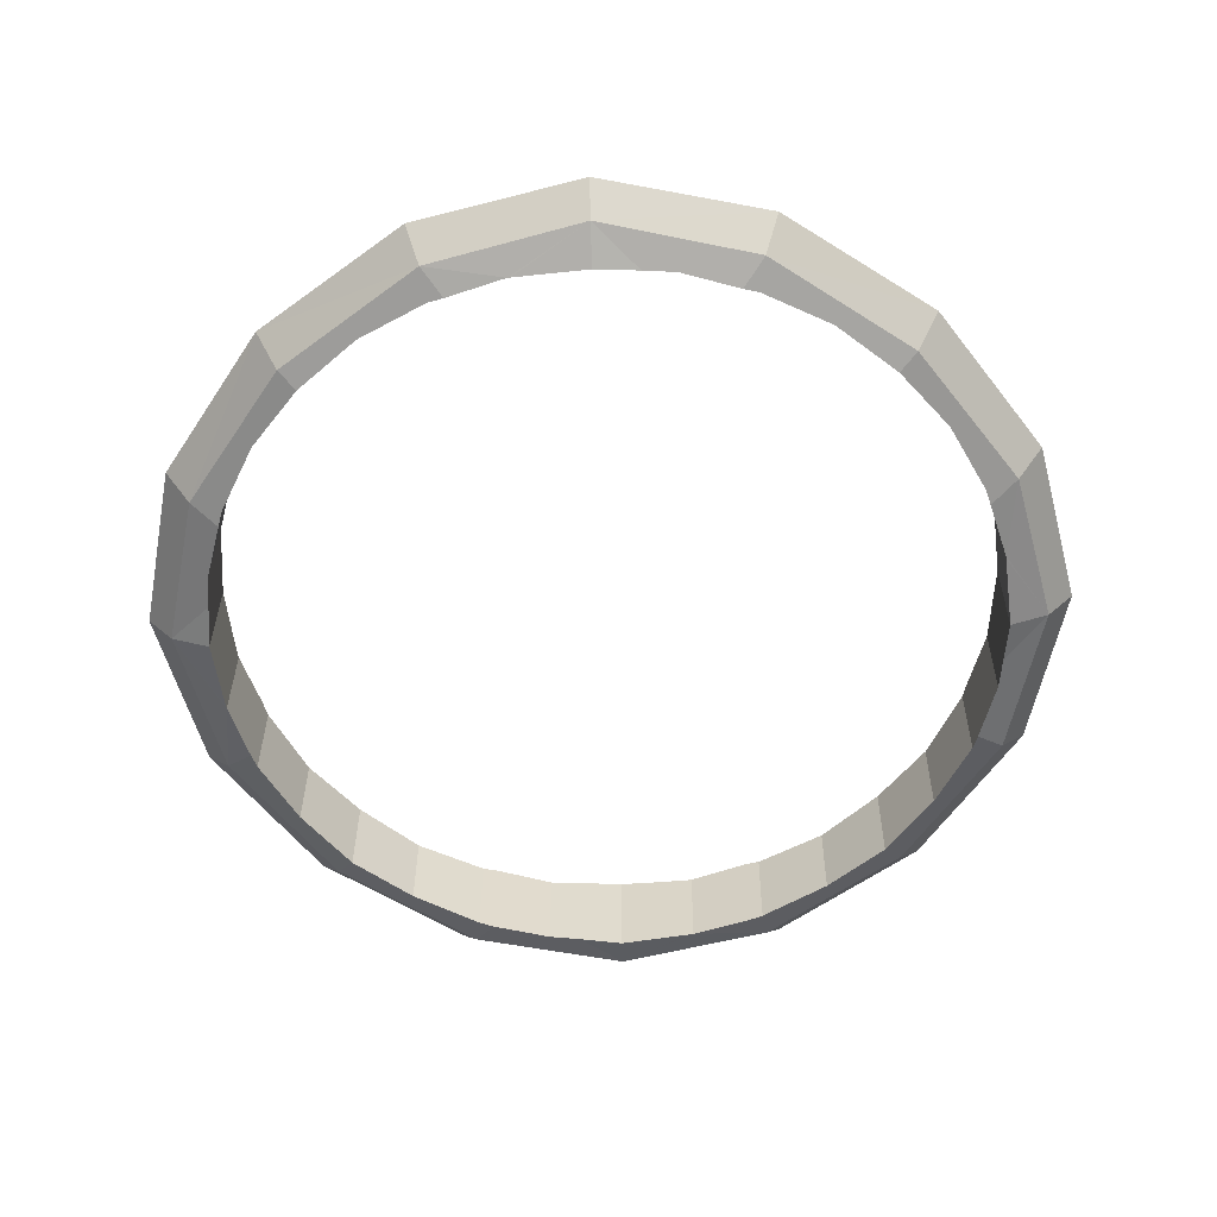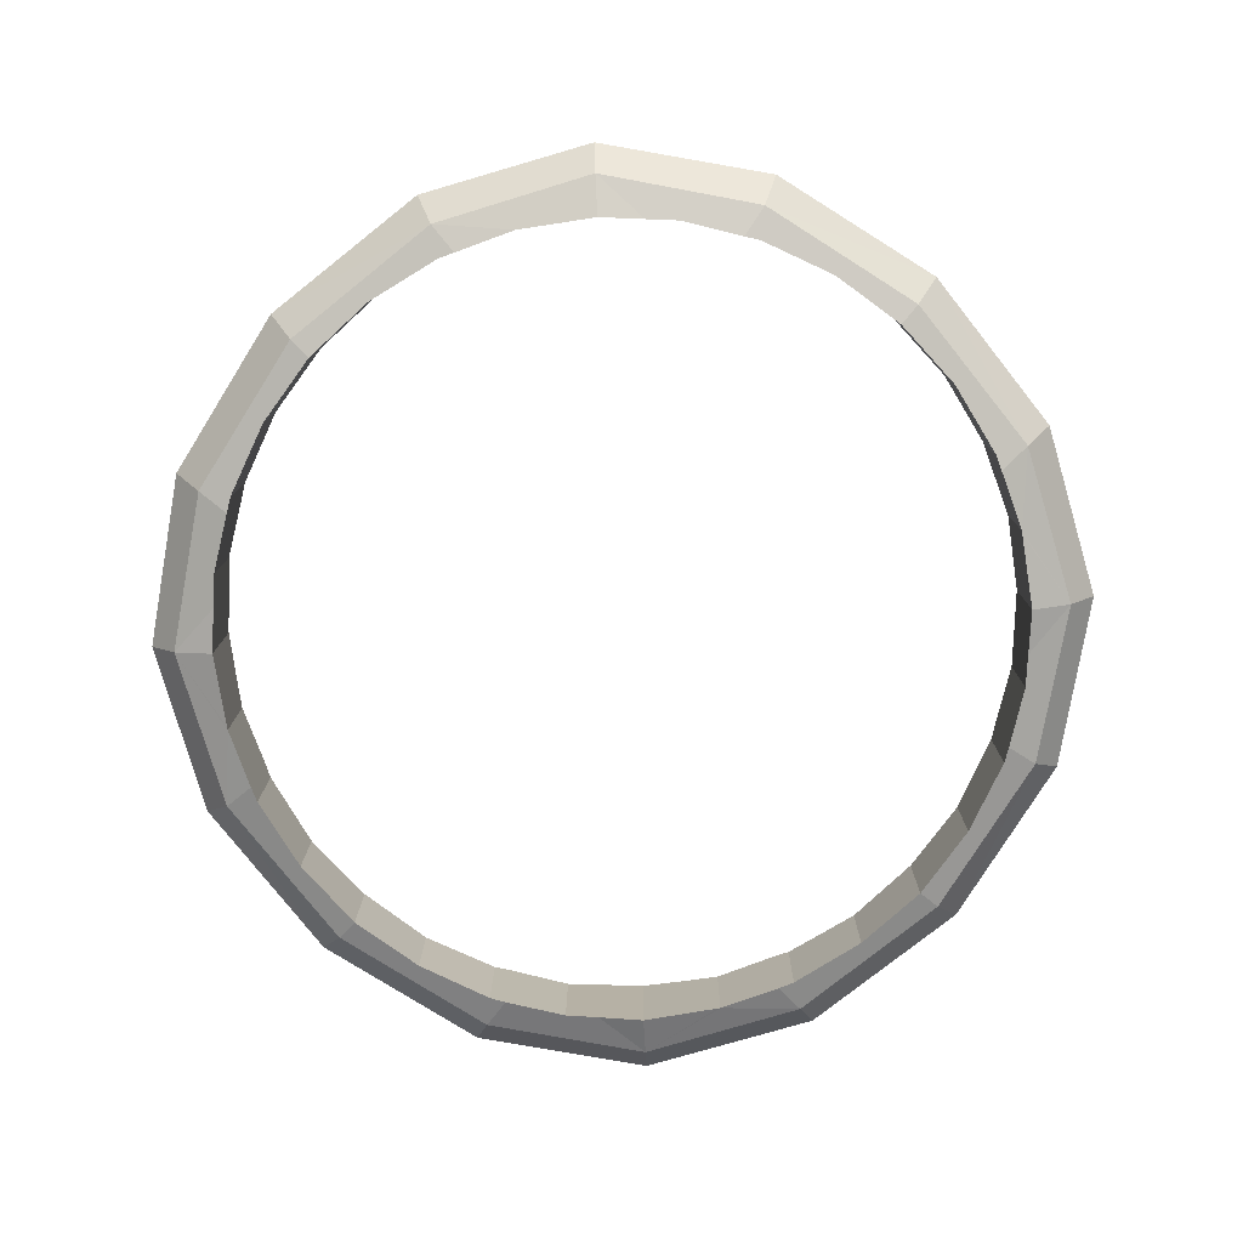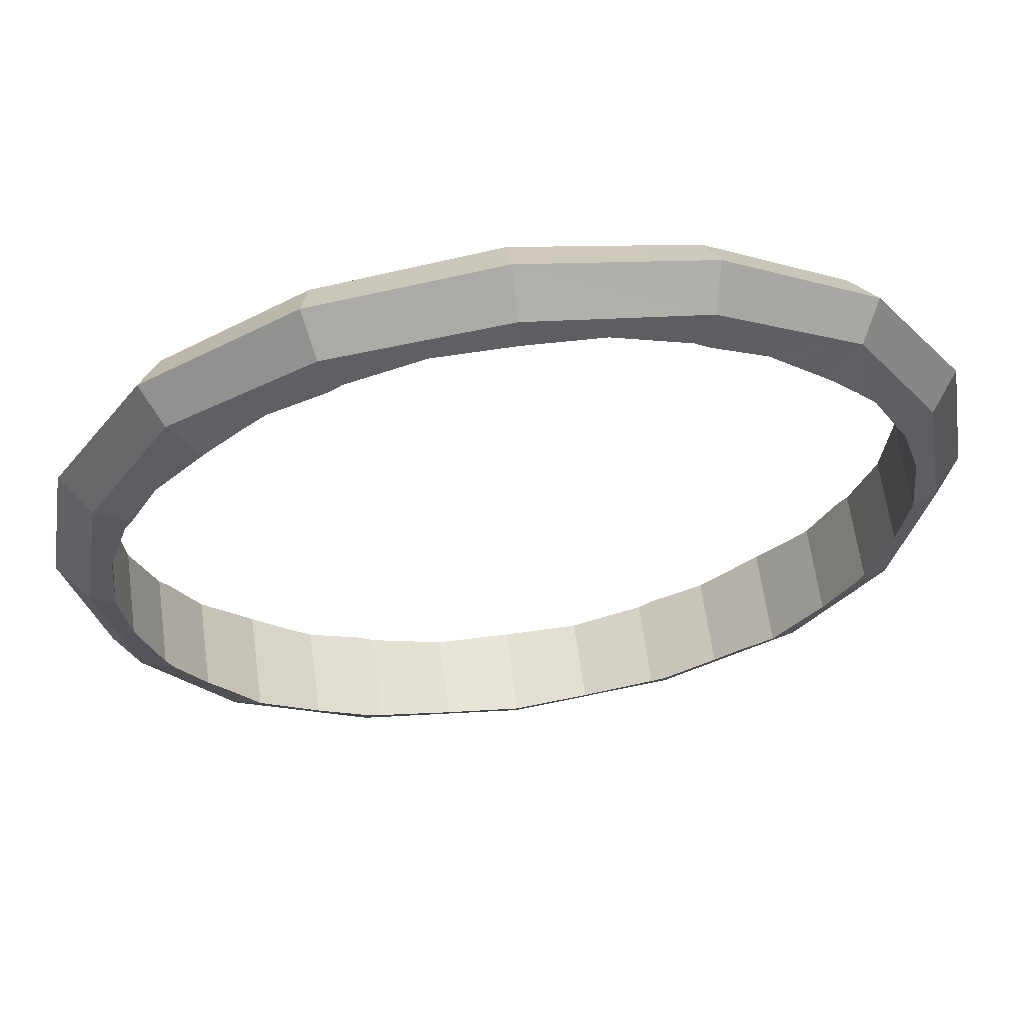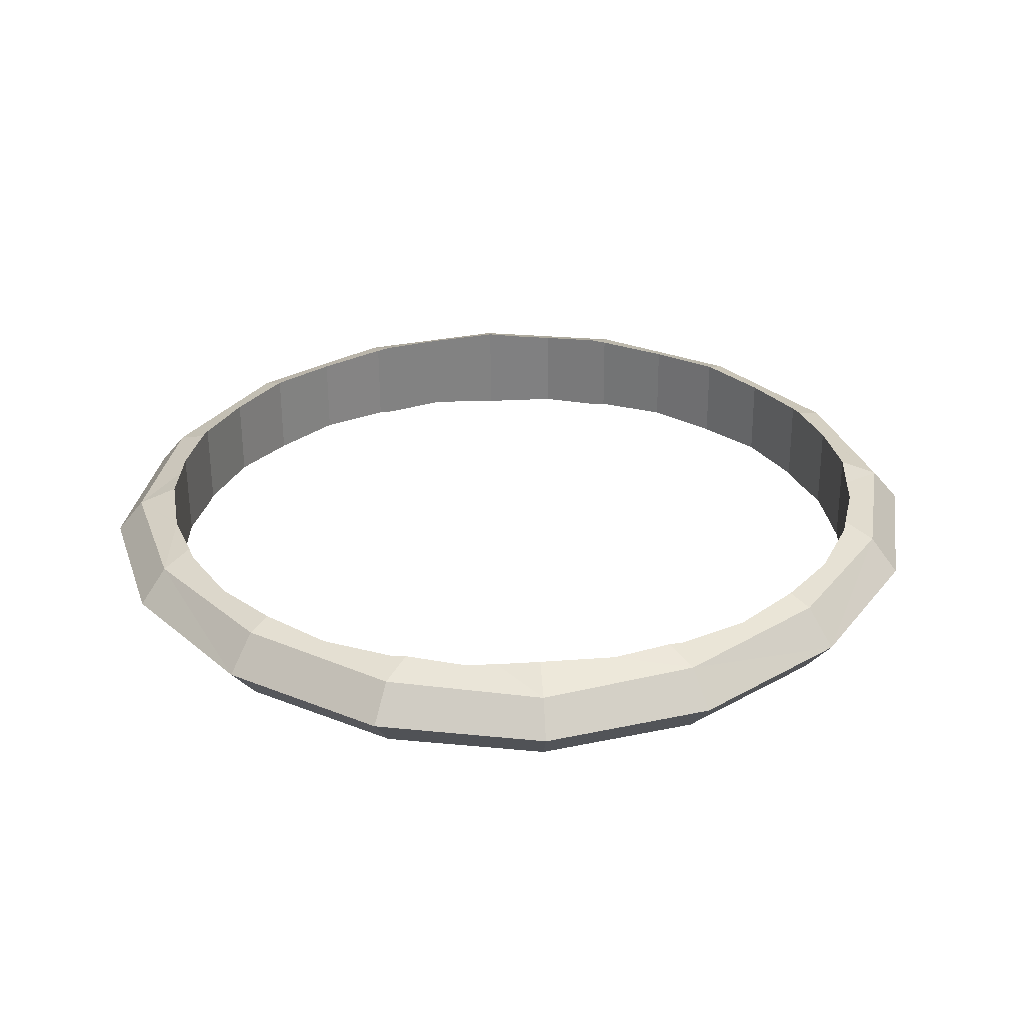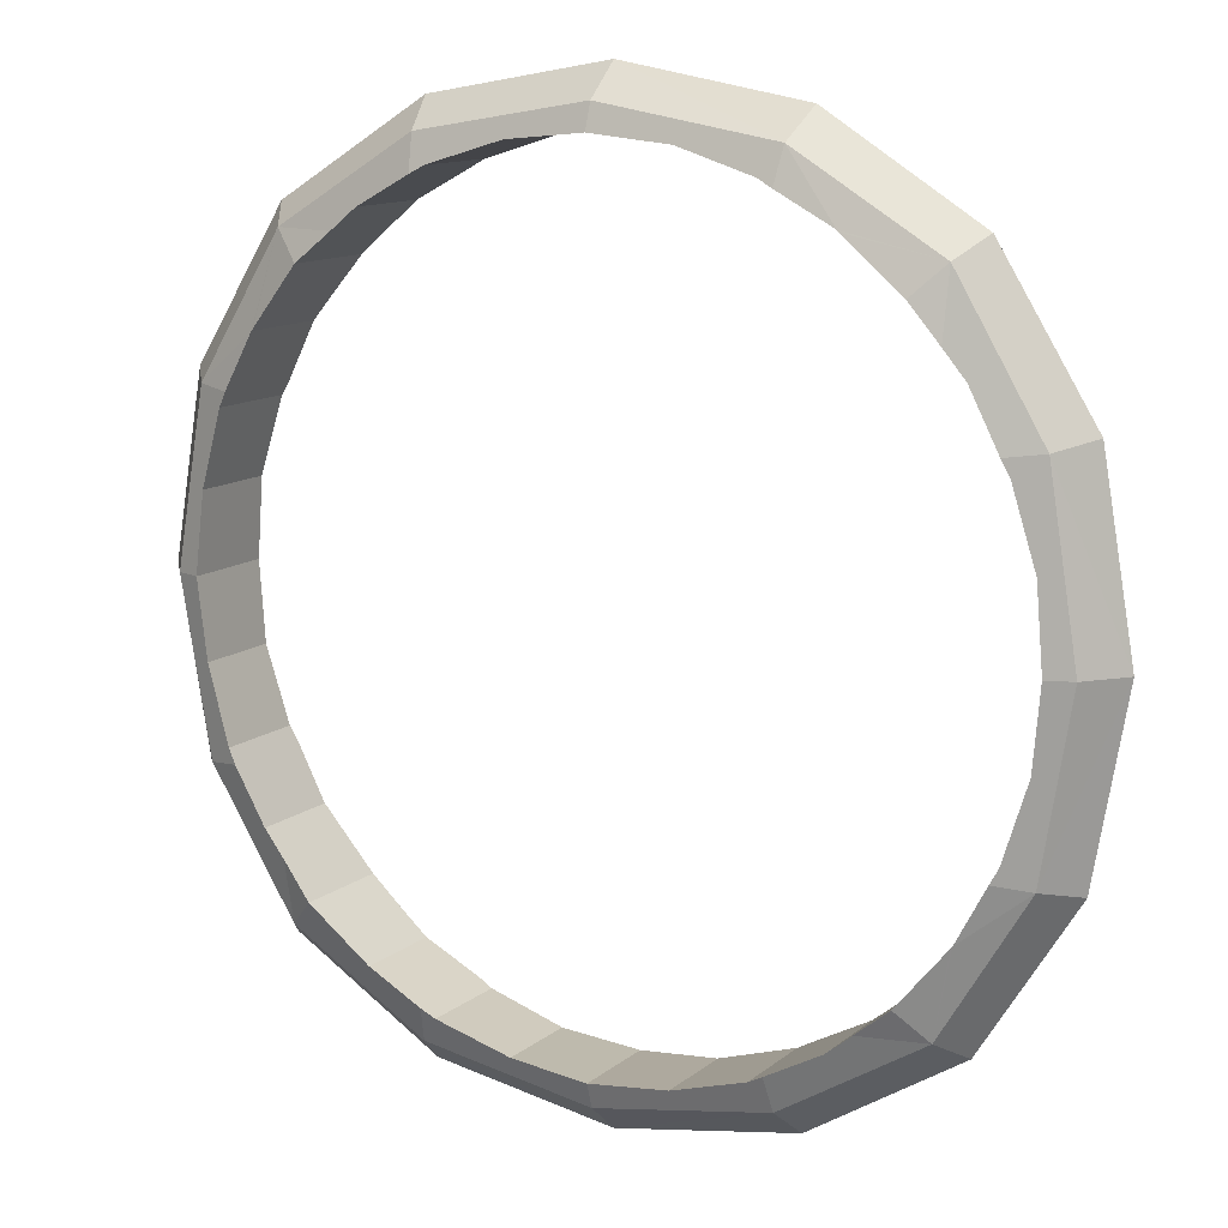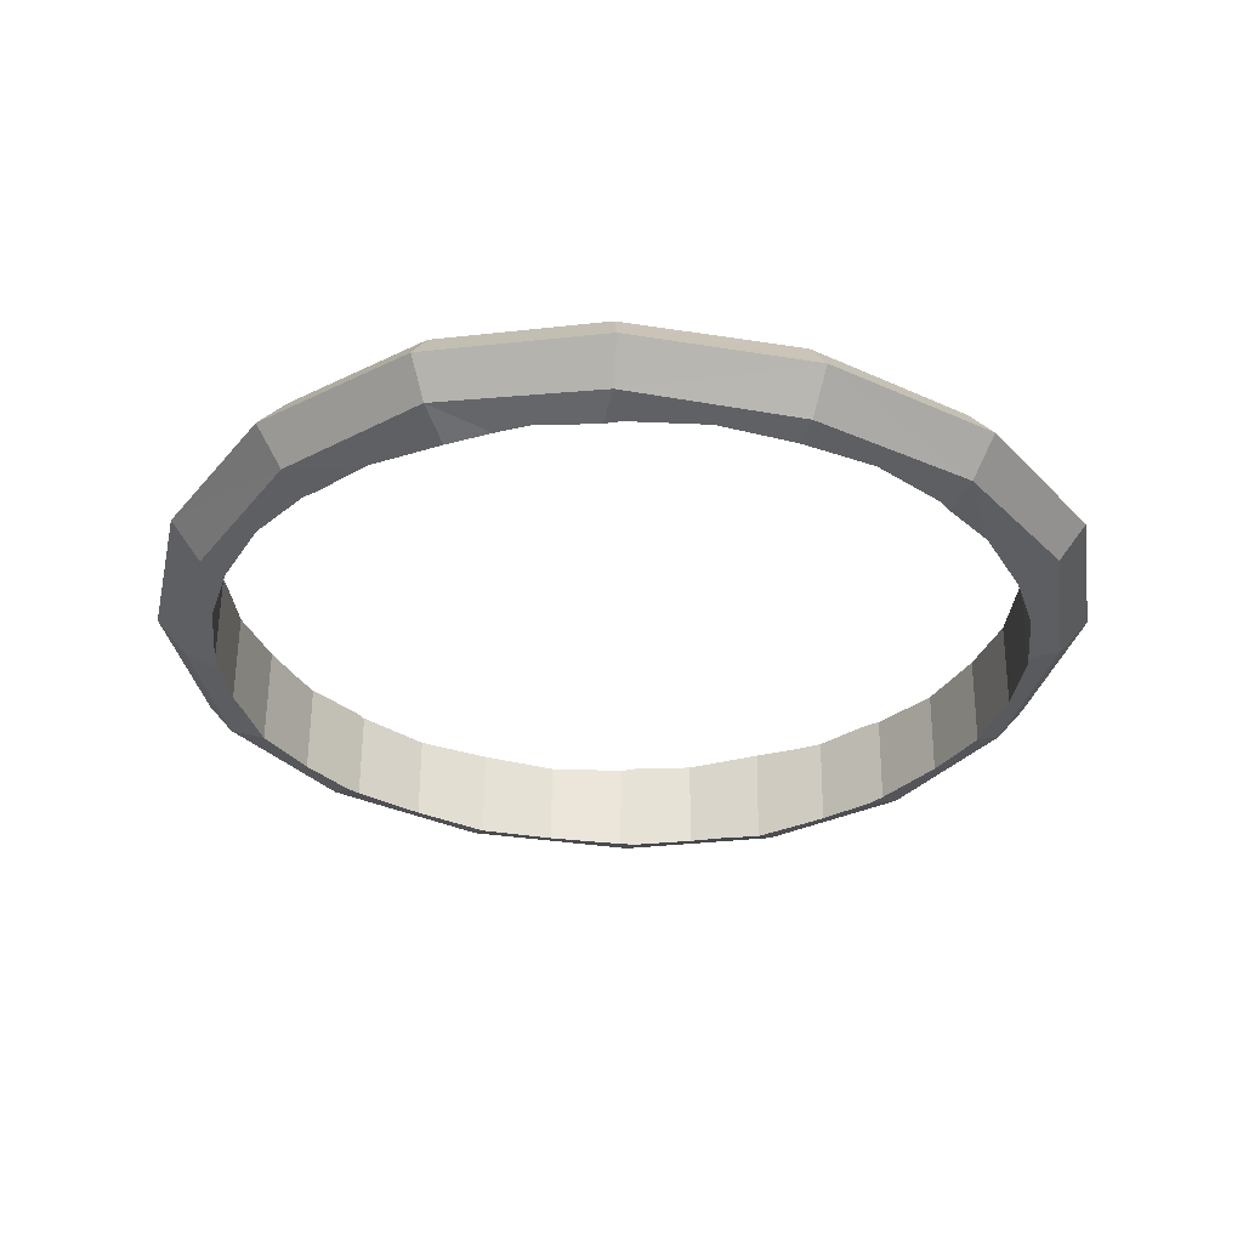
<metadata>
{"format":"obj","ext":"obj","renderer":"f3d","projection":"perspective","resolution":1024,"background":"white","views":[{"elev":-56.9,"azim":137.1,"up":"+Y"},{"elev":-78.7,"azim":-131.8,"up":"+Y"},{"elev":62.9,"azim":-7.3,"up":"+Z"},{"elev":29.4,"azim":-49.2,"up":"+Y"},{"elev":12.2,"azim":30.2,"up":"+Z"},{"elev":-31.4,"azim":157.4,"up":"+Y"}]}
</metadata>
<code>
o 立方体.003
v 1.629 4.606 -1.802
v 1.742 4.803 -1.917
v 1.626 4.997 -1.802
v 1.626 4.997 1.802
v 1.742 4.803 1.917
v 1.629 4.606 1.802
v -1.978 4.967 1.802
v -2.092 4.771 1.917
v -1.975 4.576 1.802
v -1.978 4.967 -1.802
v -2.092 4.771 -1.917
v -1.975 4.576 -1.802
v 2.12 4.597 -0.9943
v 2.284 4.807 -1.048
v 2.116 5.014 -0.9943
v 2.286 4.587 0
v 2.465 4.809 -0
v 2.282 5.027 -0
v 2.12 4.597 0.9943
v 2.284 4.807 1.048
v 2.116 5.014 0.9943
v 0.8213 4.586 2.293
v 0.873 4.795 2.459
v 0.8179 5.004 2.293
v -0.1729 4.567 2.459
v -0.1747 4.787 2.64
v -0.1765 5.006 2.459
v -1.167 4.57 2.293
v -1.222 4.778 2.459
v -1.171 4.987 2.293
v -2.466 4.559 0.9943
v -2.633 4.766 1.048
v -2.469 4.976 0.9943
v -2.632 4.546 -0
v -2.815 4.765 -0
v -2.635 4.986 0
v -2.466 4.559 -0.9943
v -2.633 4.766 -1.048
v -2.469 4.976 -0.9943
v -1.167 4.57 -2.293
v -1.222 4.778 -2.459
v -1.171 4.987 -2.293
v -0.1729 4.567 -2.459
v -0.1747 4.787 -2.64
v -0.1765 5.006 -2.459
v 0.8213 4.586 -2.293
v 0.873 4.795 -2.459
v 0.8179 5.004 -2.293
v 1.741 4.53 -1.299
v 1.464 4.508 -1.636
v 1.921 4.527 -0.9694
v 1.752 4.531 -1.286
v 1.625 5.074 -1.435
v 1.459 5.093 -1.636
v 1.747 5.068 -1.286
v 1.916 5.082 -0.9694
v 1.961 5.072 -0.8856
v 2.093 5.059 -0.4515
v 2.137 5.074 -0
v 2.137 5.074 0
v 2.093 5.059 0.4515
v 1.961 5.072 0.8856
v 1.916 5.082 0.9694
v 1.747 5.074 1.286
v 1.736 5.075 1.299
v 1.459 5.093 1.636
v 1.459 5.093 1.636
v 1.629 4.529 1.435
v 1.752 4.538 1.286
v 1.921 4.527 0.9694
v 1.464 4.508 1.636
v 2.142 4.537 0
v 2.097 4.552 0.4515
v 1.965 4.536 0.8856
v 1.965 4.536 -0.8856
v 2.097 4.552 -0.4515
v 2.142 4.537 0
v 1.127 4.525 1.913
v 0.797 4.517 2.093
v 1.113 4.526 1.924
v 1.258 5.071 1.802
v 1.109 5.062 1.924
v 0.7923 5.072 2.093
v 0.7086 5.062 2.138
v 0.2747 5.043 2.27
v -0.1769 5.055 2.314
v -0.1769 5.055 2.314
v -0.6282 5.036 2.27
v -1.062 5.047 2.138
v -1.146 5.056 2.093
v -1.463 5.048 1.924
v -1.476 5.048 1.913
v -1.813 5.066 1.636
v -1.813 5.066 1.636
v -1.607 4.502 1.802
v -1.458 4.511 1.924
v -1.142 4.501 2.093
v -1.809 4.48 1.636
v -0.1725 4.518 2.314
v -0.624 4.53 2.27
v -1.058 4.511 2.138
v 0.7131 4.526 2.138
v 0.2789 4.537 2.27
v -0.1725 4.518 2.314
v -2.085 4.498 1.299
v -2.096 4.499 1.286
v -2.265 4.492 0.9694
v -1.979 5.044 1.435
v -2.101 5.036 1.286
v -2.27 5.047 0.9694
v -2.315 5.037 0.8856
v -2.491 5.036 0
v -2.446 5.021 0.4515
v -2.491 5.036 0
v -2.27 5.047 -0.9694
v -2.315 5.037 -0.8856
v -2.446 5.021 -0.4515
v -2.101 5.042 -1.286
v -2.09 5.043 -1.299
v -1.813 5.066 -1.636
v -1.813 5.066 -1.636
v -1.974 4.499 -1.435
v -2.097 4.506 -1.286
v -2.265 4.492 -0.9694
v -1.809 4.48 -1.636
v -1.809 4.48 -1.636
v -2.442 4.515 -0.4515
v -2.486 4.499 -0
v -2.31 4.501 -0.8856
v -2.442 4.515 0.4515
v -2.31 4.501 0.8856
v -2.486 4.499 0
v -1.471 4.503 -1.913
v -1.458 4.504 -1.924
v -1.142 4.501 -2.093
v -1.611 5.048 -1.802
v -1.462 5.041 -1.924
v -1.146 5.056 -2.093
v -1.062 5.047 -2.138
v -0.1769 5.055 -2.314
v -0.6282 5.036 -2.27
v -0.1769 5.055 -2.314
v 0.7923 5.072 -2.093
v 0.7086 5.062 -2.138
v 0.2747 5.043 -2.27
v 1.109 5.069 -1.924
v 1.122 5.07 -1.913
v 1.459 5.093 -1.636
v 1.262 4.526 -1.802
v 1.113 4.532 -1.924
v 0.797 4.517 -2.093
v 0.2789 4.537 -2.27
v -0.1725 4.518 -2.314
v 0.7131 4.526 -2.138
v -0.624 4.53 -2.27
v -1.058 4.511 -2.138
v -0.1725 4.518 -2.314
f 13 17 16
f 15 17 14
f 17 19 16
f 17 21 20
f 52 49 1
f 1 14 13
f 3 14 2
f 53 55 3
f 15 57 58
f 18 59 61
f 4 65 67
f 20 4 5
f 20 6 19
f 6 68 69
f 73 16 19
f 13 76 75
f 22 26 25
f 24 26 23
f 26 28 25
f 26 30 29
f 80 78 6
f 6 23 22
f 4 23 5
f 81 82 4
f 85 27 24
f 27 86 88
f 7 92 94
f 29 7 8
f 29 9 28
f 9 95 96
f 100 25 28
f 22 103 102
f 31 35 34
f 33 35 32
f 35 37 34
f 35 39 38
f 106 105 9
f 9 32 31
f 7 32 8
f 108 109 7
f 33 111 113
f 36 112 117
f 10 119 121
f 38 10 11
f 38 12 37
f 12 125 122
f 37 129 127
f 130 131 31
f 40 44 43
f 42 44 41
f 44 46 43
f 44 48 47
f 134 133 12
f 12 41 40
f 10 41 11
f 136 137 10
f 42 139 141
f 45 140 145
f 3 147 148
f 47 3 2
f 47 1 46
f 1 149 150
f 46 154 152
f 155 156 40
f 100 87 104
f 89 100 101
f 89 101 96
f 91 96 95
f 94 98 108
f 131 111 109
f 113 131 130
f 113 132 114
f 127 114 132
f 116 127 129
f 116 129 123
f 118 123 122
f 120 126 136
f 156 139 137
f 141 156 155
f 142 141 157
f 152 142 157
f 144 152 154
f 144 154 150
f 146 150 149
f 148 50 53
f 52 51 75
f 58 75 76
f 58 76 77
f 73 60 77
f 62 73 74
f 62 74 69
f 64 69 68
f 80 82 81
f 80 79 102
f 85 102 103
f 85 103 104
f 13 14 17
f 15 18 17
f 17 20 19
f 17 18 21
f 50 1 49
f 1 13 52
f 13 51 52
f 1 2 14
f 3 15 14
f 55 56 15
f 15 3 55
f 3 54 53
f 59 18 58
f 18 15 58
f 15 56 57
f 62 63 21
f 61 62 21
f 61 21 18
f 59 60 61
f 4 21 64
f 21 63 64
f 4 64 65
f 67 66 4
f 20 21 4
f 20 5 6
f 70 19 69
f 19 6 69
f 6 71 68
f 73 72 16
f 19 70 74
f 74 73 19
f 13 16 76
f 16 72 77
f 16 77 76
f 75 51 13
f 22 23 26
f 24 27 26
f 26 29 28
f 26 27 30
f 71 6 78
f 6 22 80
f 22 79 80
f 6 5 23
f 4 24 23
f 82 83 24
f 24 4 82
f 4 66 81
f 85 86 27
f 24 83 84
f 84 85 24
f 89 90 30
f 88 89 30
f 88 30 27
f 86 87 88
f 7 30 91
f 30 90 91
f 7 91 92
f 94 93 7
f 29 30 7
f 29 8 9
f 97 28 96
f 28 9 96
f 9 98 95
f 100 99 25
f 28 97 101
f 101 100 28
f 22 25 103
f 25 99 103
f 99 104 103
f 102 79 22
f 31 32 35
f 33 36 35
f 35 38 37
f 35 36 39
f 105 98 9
f 9 31 106
f 31 107 106
f 9 8 32
f 7 33 32
f 109 110 33
f 33 7 109
f 7 93 108
f 112 36 113
f 36 33 113
f 33 110 111
f 116 115 39
f 117 116 39
f 117 39 36
f 112 114 117
f 10 39 118
f 39 115 118
f 10 118 119
f 121 120 10
f 38 39 10
f 38 11 12
f 124 37 123
f 37 12 123
f 122 123 12
f 125 126 122
f 128 34 127
f 34 37 127
f 37 124 129
f 131 107 31
f 31 34 130
f 34 128 130
f 128 132 130
f 40 41 44
f 42 45 44
f 44 47 46
f 44 45 48
f 133 125 12
f 12 40 134
f 40 135 134
f 12 11 41
f 10 42 41
f 137 138 42
f 42 10 137
f 10 120 136
f 140 45 141
f 45 42 141
f 42 138 139
f 144 143 48
f 145 144 48
f 145 48 45
f 140 142 145
f 3 48 146
f 48 143 146
f 3 146 147
f 148 54 3
f 47 48 3
f 47 2 1
f 151 46 150
f 46 1 150
f 1 50 149
f 153 43 152
f 43 46 152
f 46 151 154
f 156 135 40
f 40 43 155
f 43 153 155
f 153 157 155
f 104 99 100
f 100 88 87
f 89 88 100
f 101 97 96
f 96 91 89
f 91 90 89
f 95 98 94
f 94 92 95
f 92 91 95
f 98 105 108
f 105 106 108
f 106 109 108
f 108 93 94
f 110 109 111
f 109 106 131
f 106 107 131
f 113 111 131
f 113 130 132
f 114 112 113
f 132 128 127
f 127 117 114
f 116 117 127
f 129 124 123
f 123 118 116
f 118 115 116
f 126 121 122
f 121 119 122
f 119 118 122
f 133 134 136
f 134 137 136
f 126 125 133
f 126 133 136
f 120 121 126
f 138 137 139
f 137 134 156
f 134 135 156
f 141 139 156
f 140 141 142
f 141 155 157
f 157 153 152
f 152 145 142
f 144 145 152
f 154 151 150
f 150 146 144
f 146 143 144
f 50 148 149
f 148 147 149
f 147 146 149
f 50 49 53
f 49 52 53
f 52 55 53
f 53 54 148
f 75 57 55
f 57 56 55
f 55 52 75
f 58 57 75
f 77 60 59
f 59 58 77
f 77 72 73
f 73 61 60
f 62 61 73
f 74 70 69
f 69 64 62
f 64 63 62
f 68 71 67
f 67 65 68
f 65 64 68
f 81 66 67
f 67 71 81
f 71 78 81
f 78 80 81
f 102 84 82
f 84 83 82
f 82 80 102
f 85 84 102
f 104 87 86
f 86 85 104

</code>
